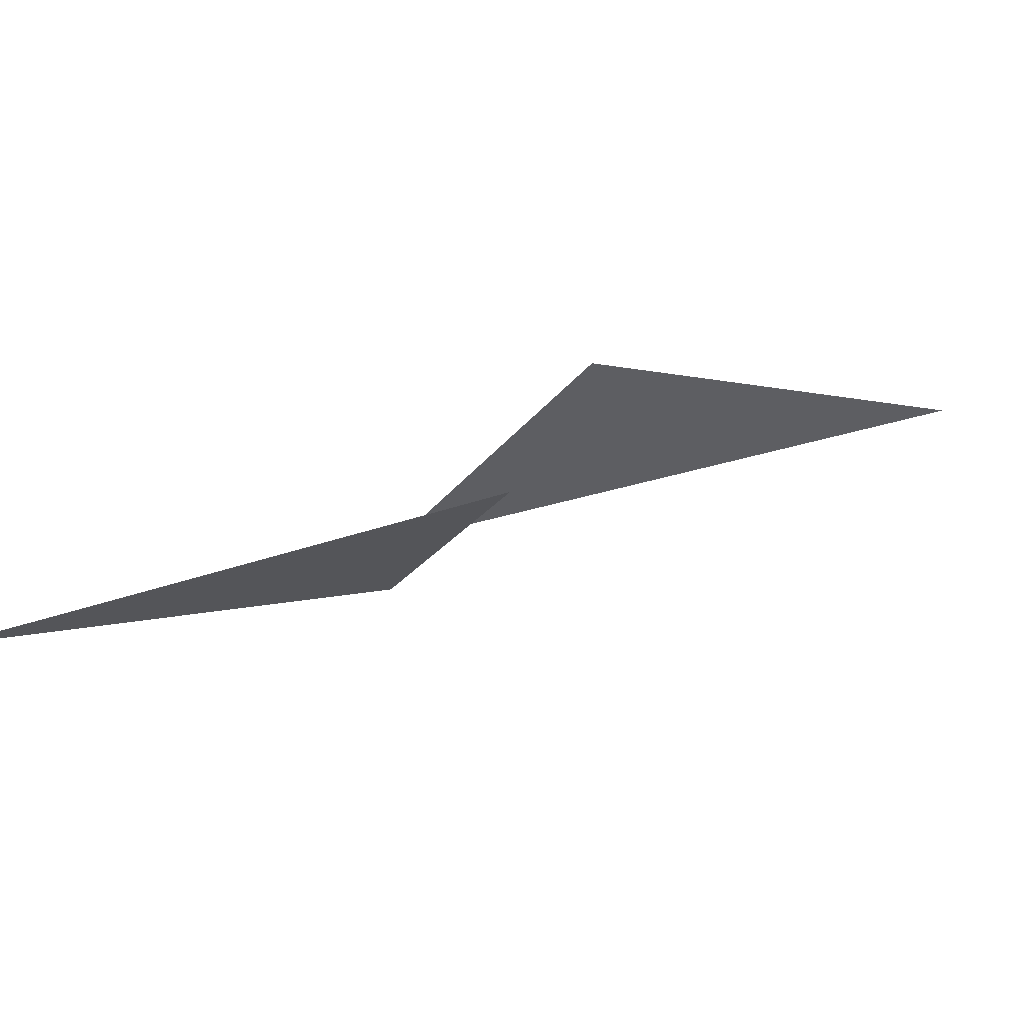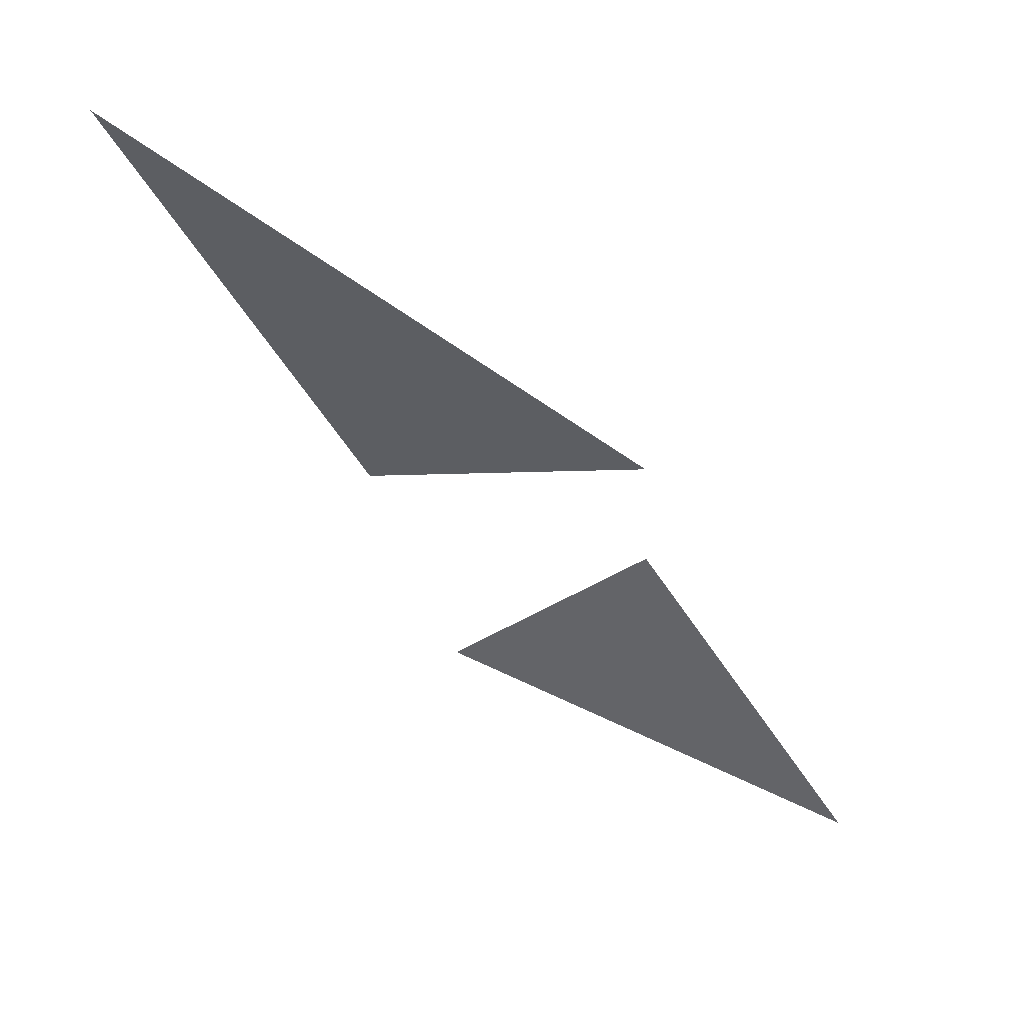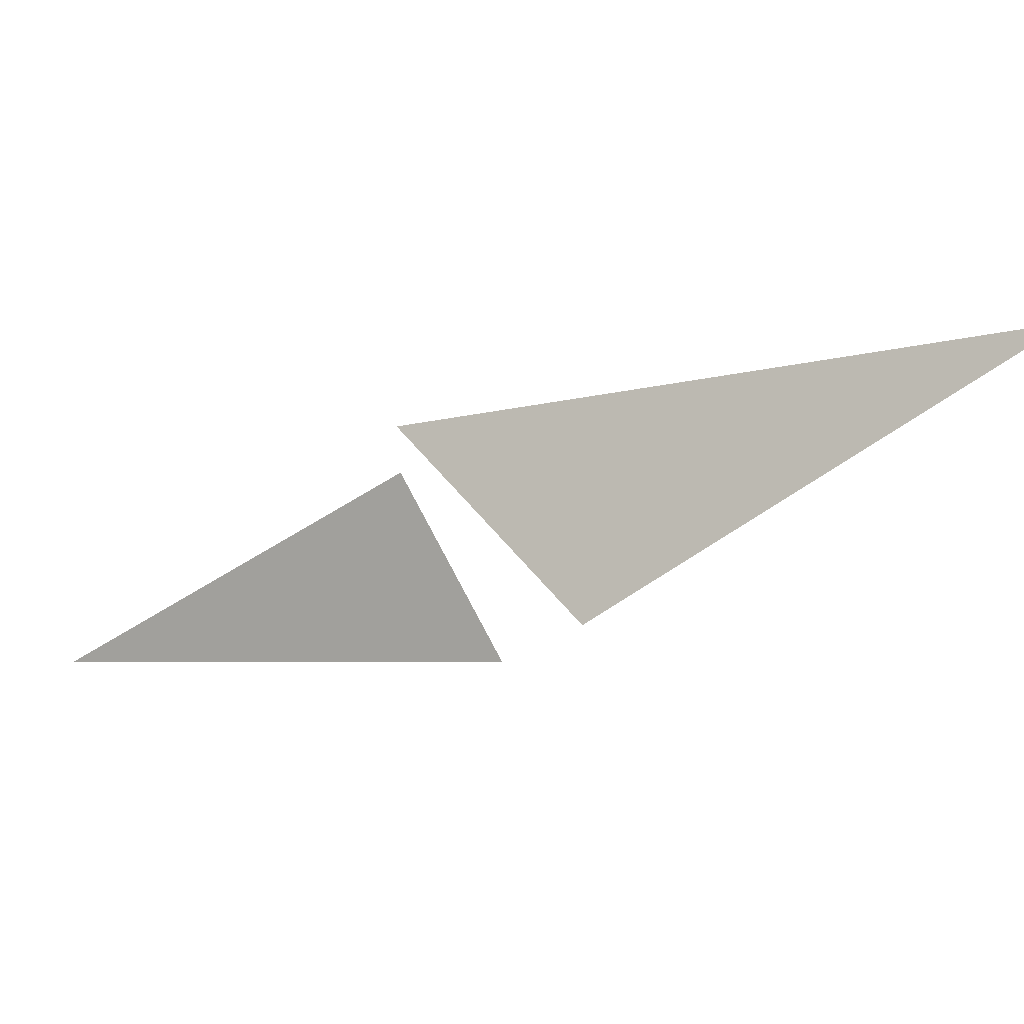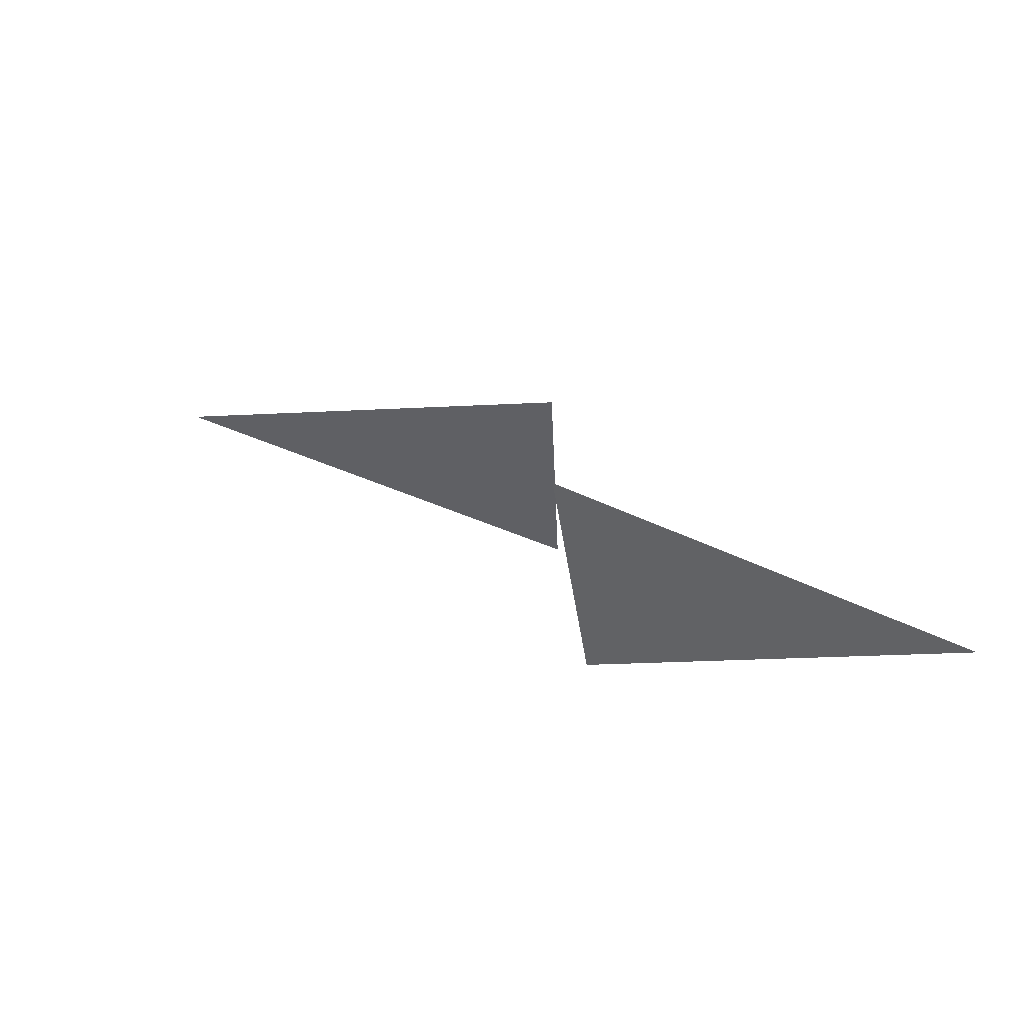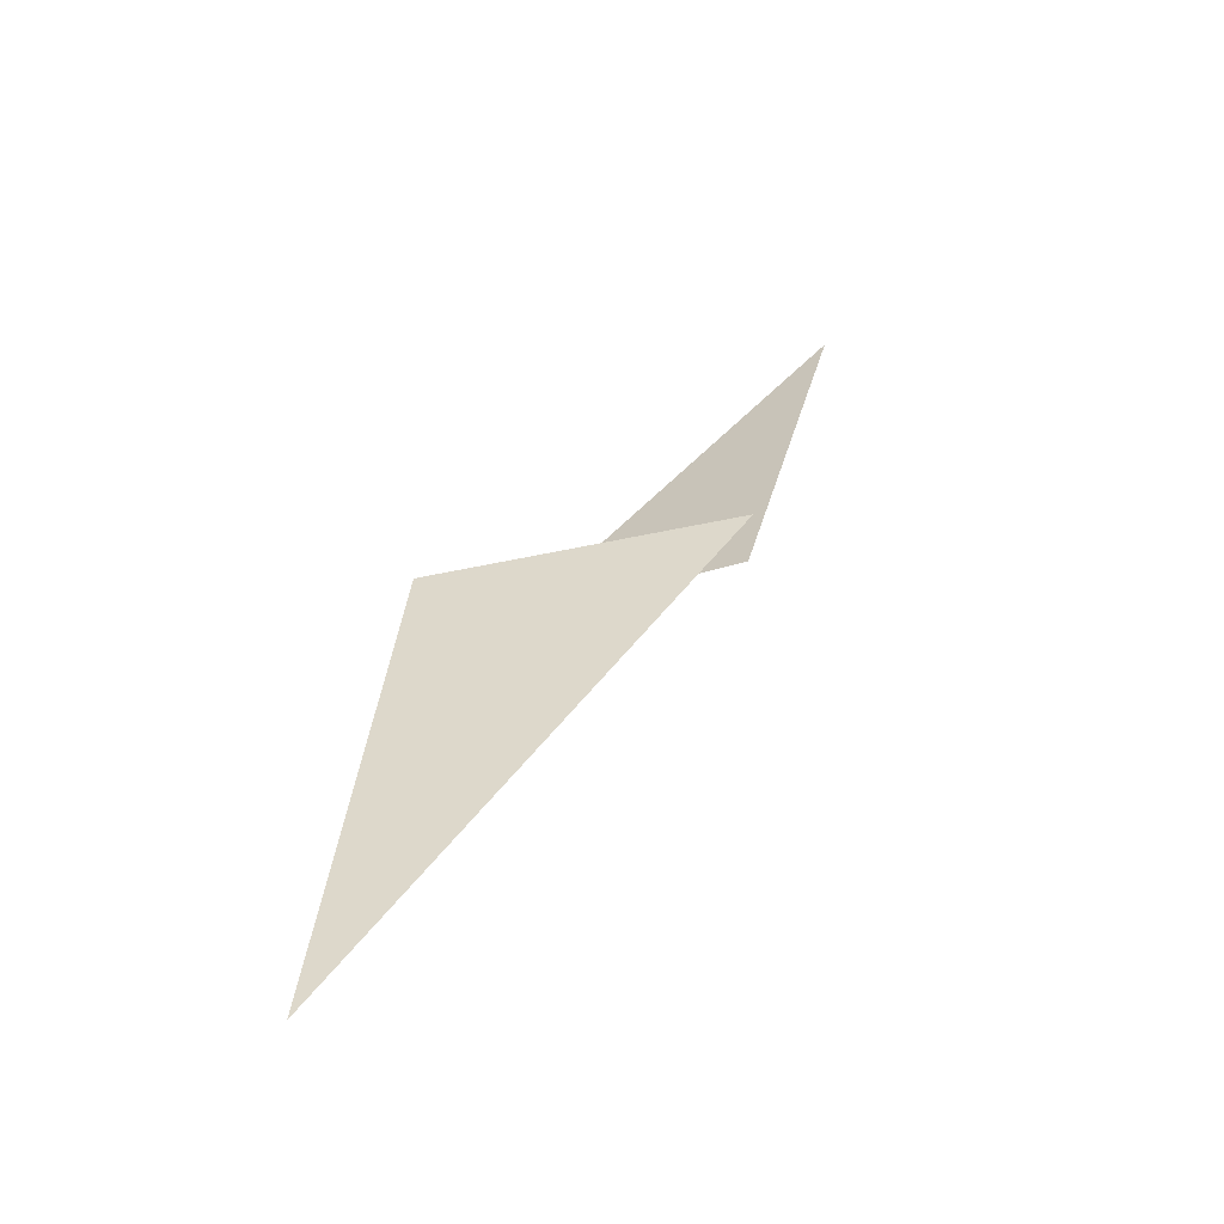
<metadata>
{"format":"obj","ext":"obj","renderer":"f3d","projection":"perspective","resolution":1024,"background":"white","views":[{"elev":-59.6,"azim":27.5,"up":"+Y"},{"elev":-6.2,"azim":172.3,"up":"+Y"},{"elev":60.5,"azim":32.2,"up":"+Y"},{"elev":-30.5,"azim":-106.3,"up":"+Y"},{"elev":65.6,"azim":149.7,"up":"+Y"}]}
</metadata>
<code>
o npc/troll_general/6
v 7 -198 -33
v 4 -198 -34
v 8 -196 -36
v 10 -195 -37
v 1 -202 -31
v 4 -199 -34
v 6 -200 -33
f 1 2 3
f 1 3 4
f 5 6 7

</code>
